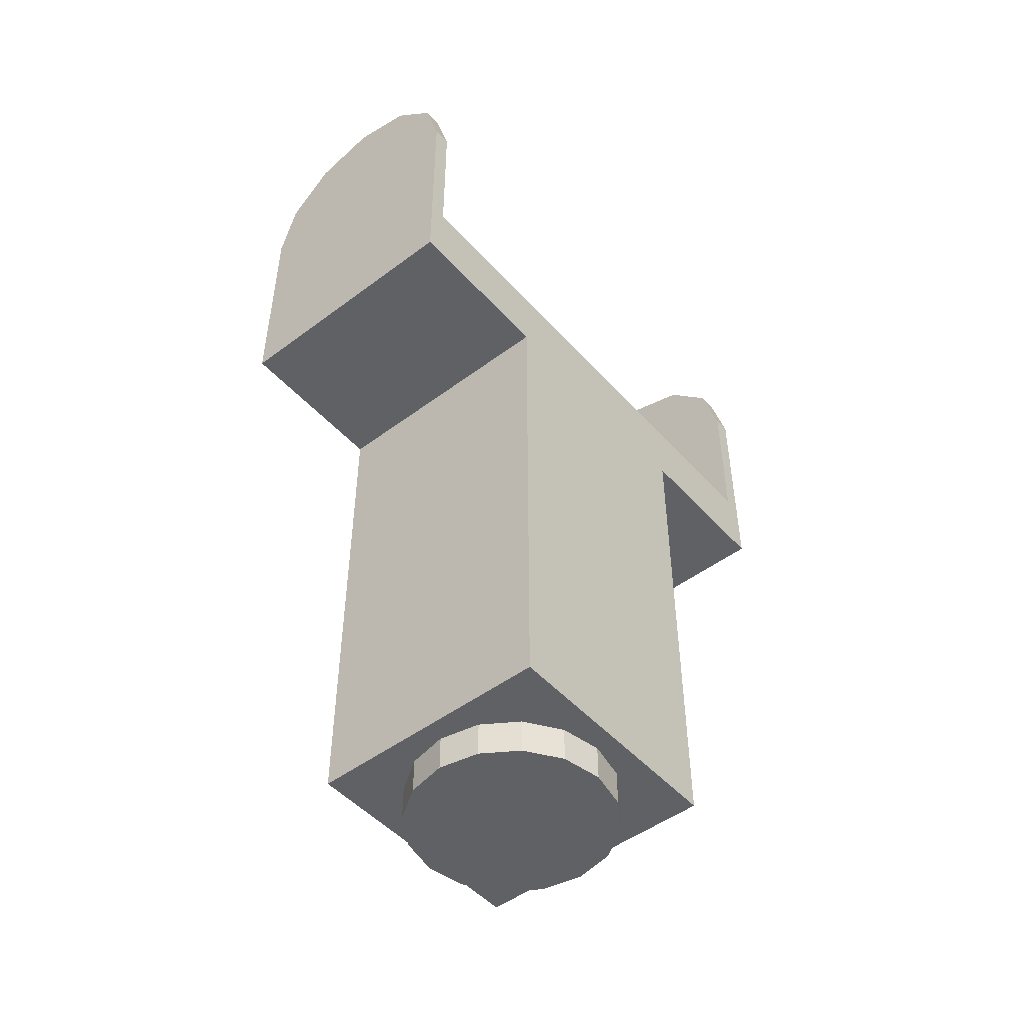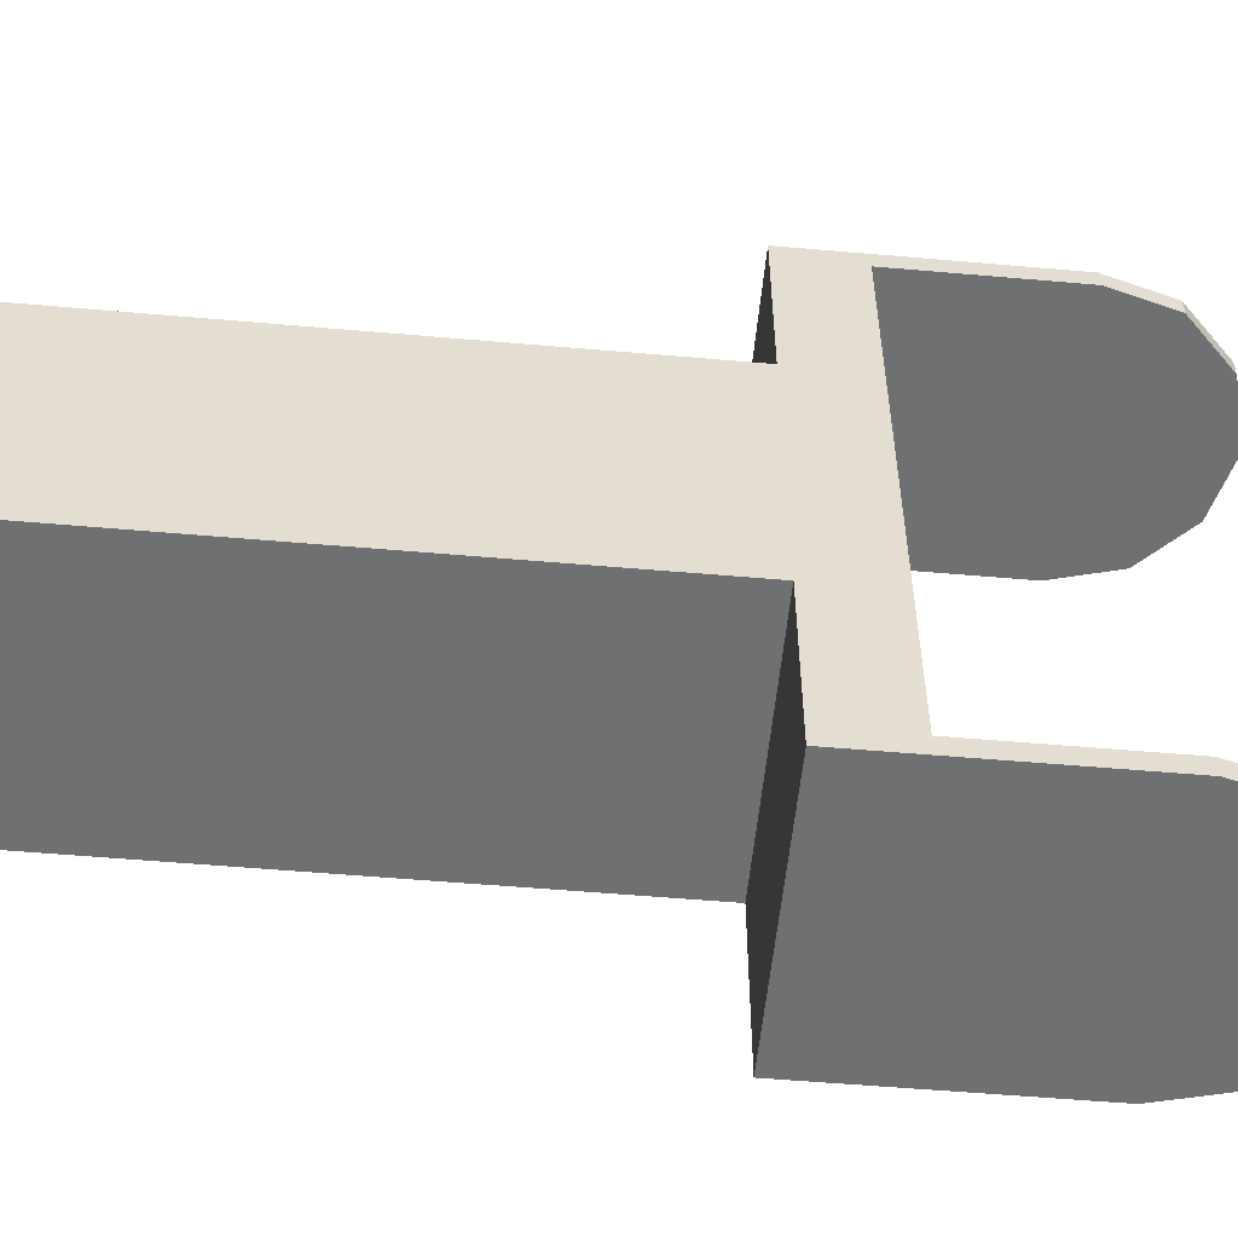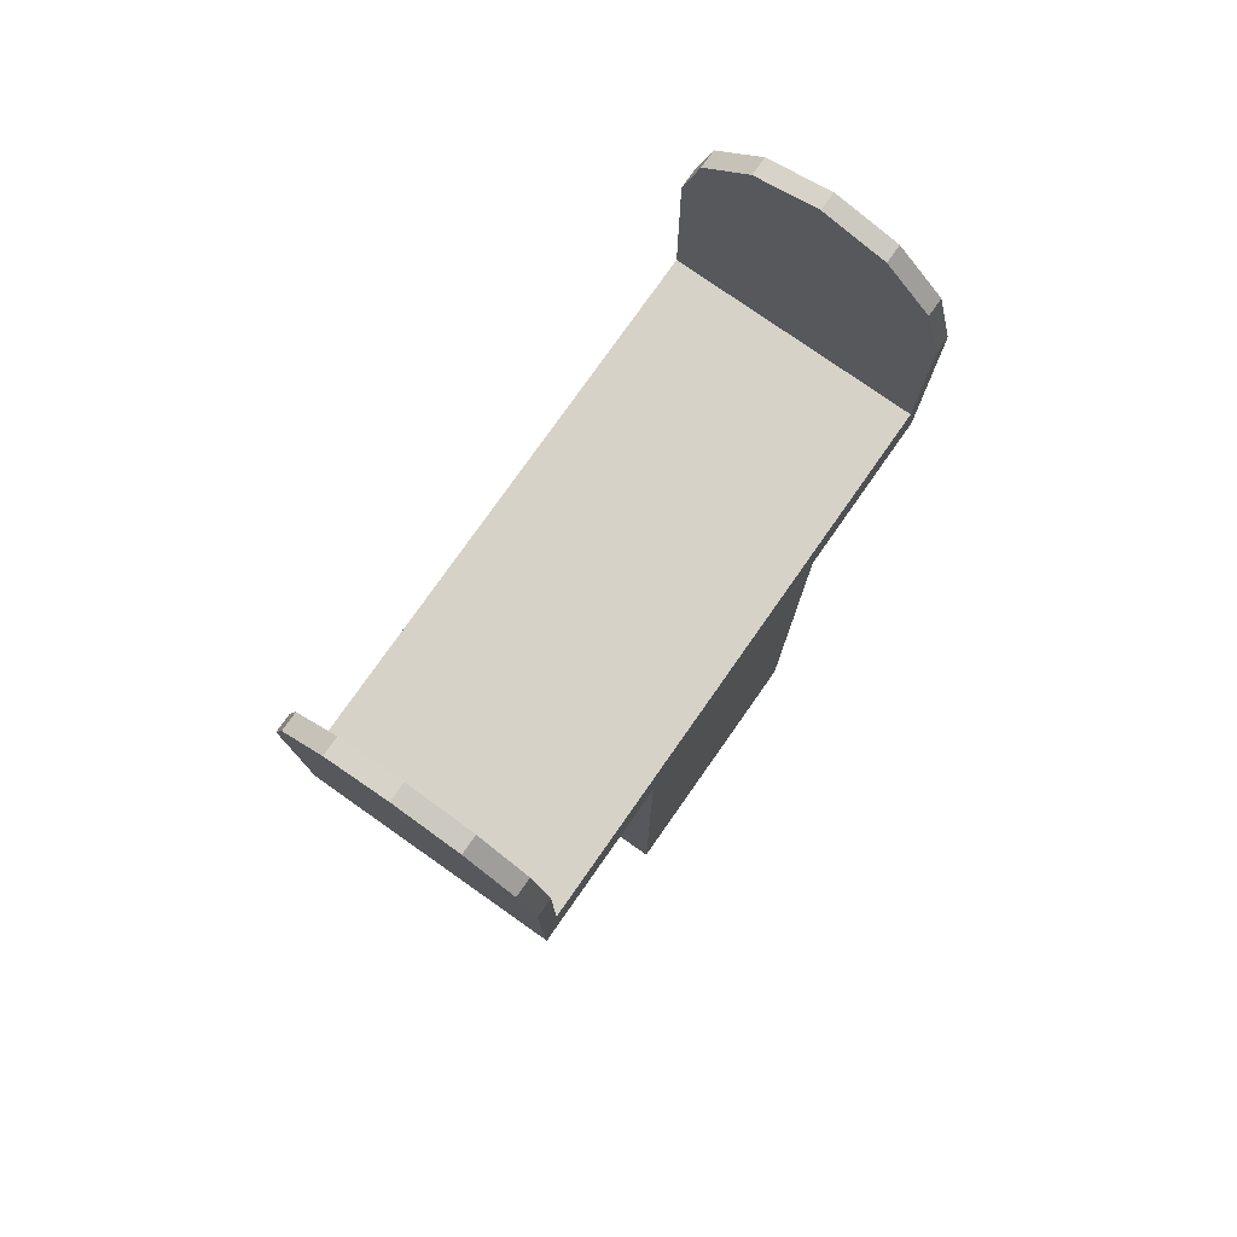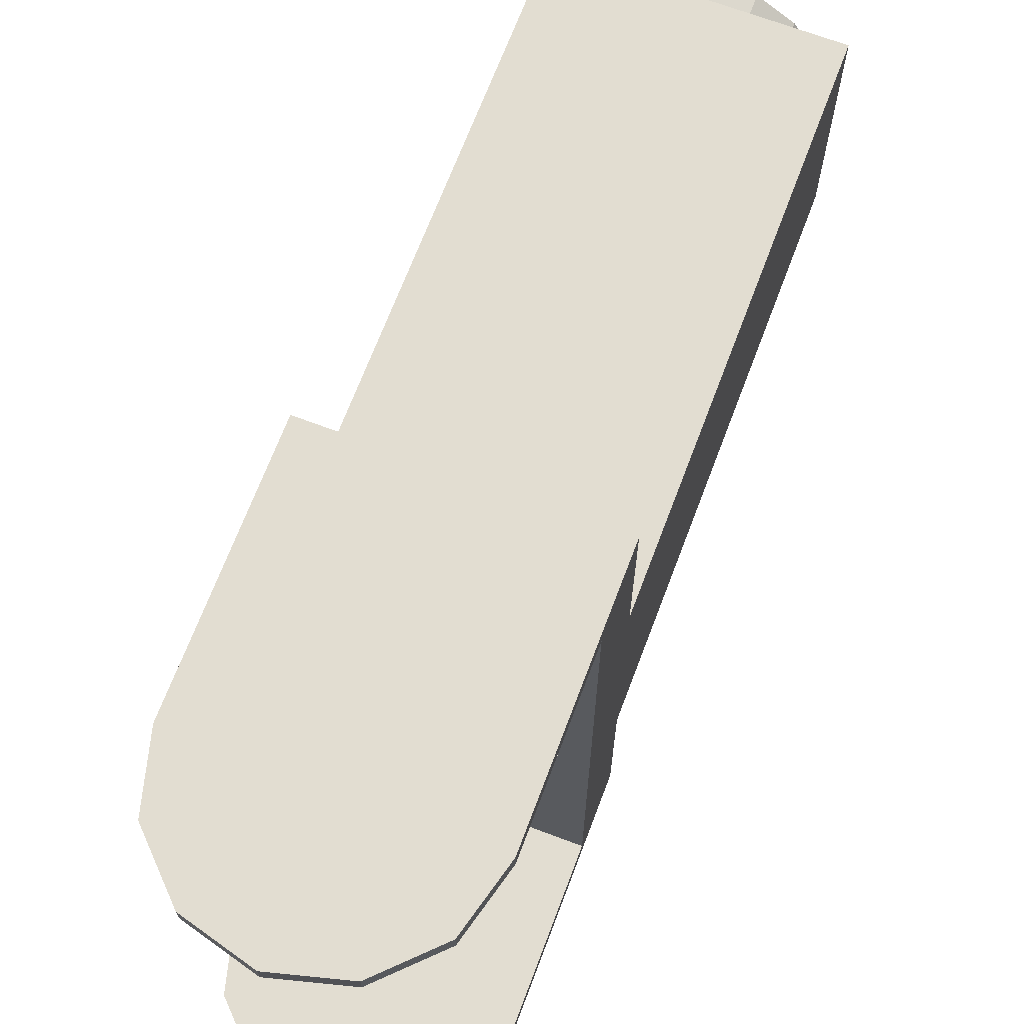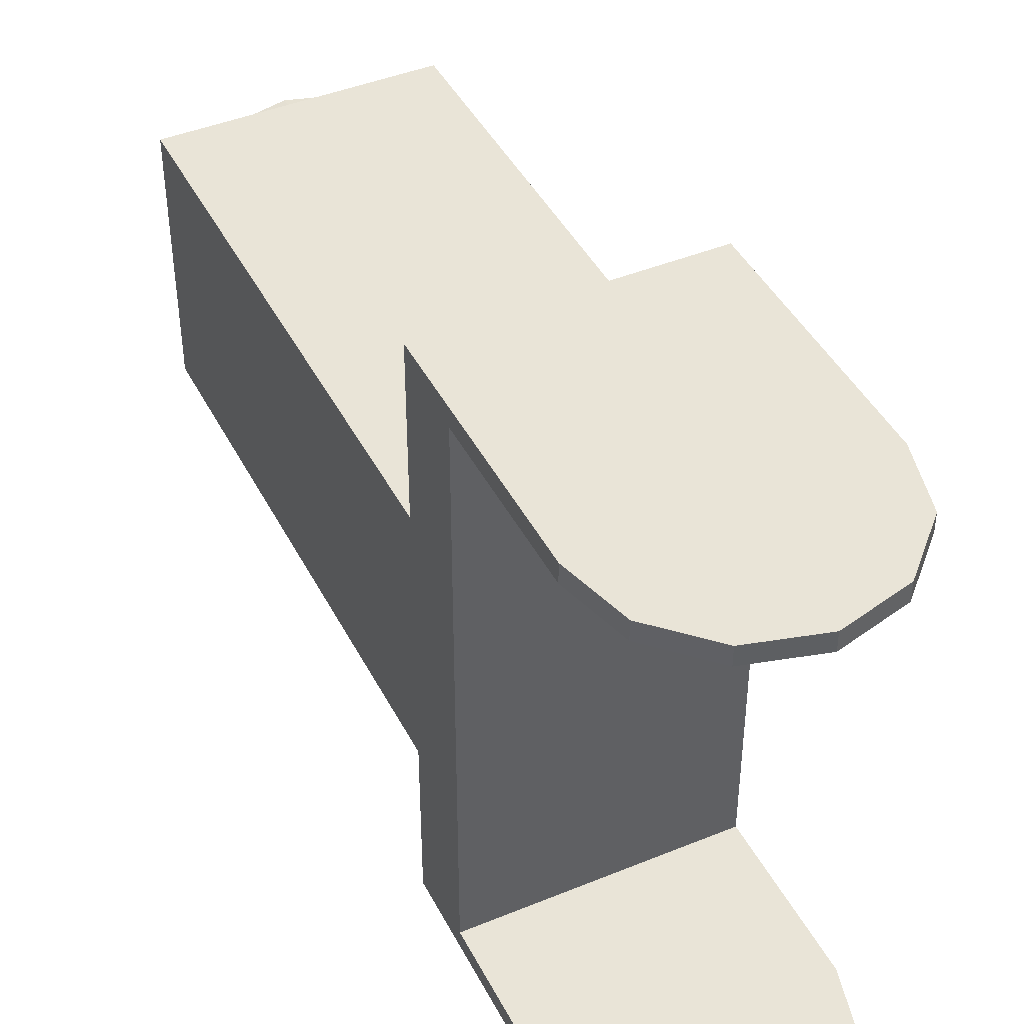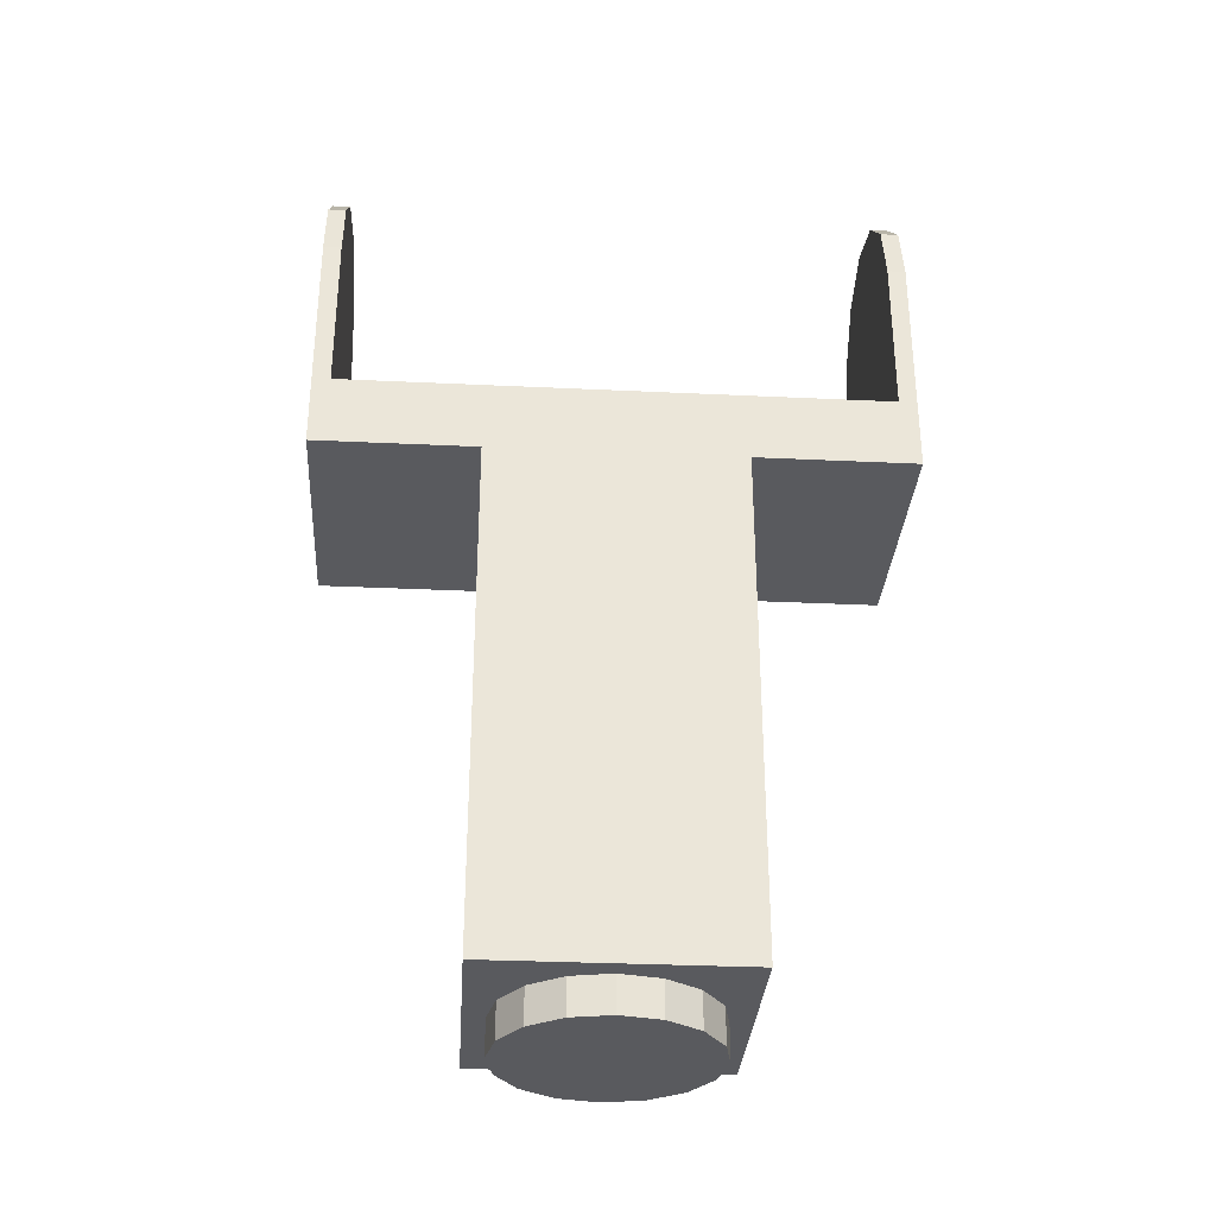
<metadata>
{"format":"obj","ext":"obj","renderer":"f3d","projection":"perspective","resolution":1024,"background":"white","views":[{"elev":-48.9,"azim":39.8,"up":"+Y"},{"elev":-54.8,"azim":84.7,"up":"+Z"},{"elev":77.6,"azim":-144.9,"up":"+Y"},{"elev":68.5,"azim":-159.3,"up":"+Z"},{"elev":43.5,"azim":154.2,"up":"+Z"},{"elev":-31.8,"azim":86.2,"up":"+Y"}]}
</metadata>
<code>
v 0 -124 17.5
v 21 -124 21
v -21 -124 21
v -21 -124 21
v 21 -39 21
v -21 -39 21
v -17.5 -124 3e-06
v -21 -124 21
v -21 -124 -21
v -21 -39 21
v -21 -124 -21
v -21 -124 21
v -6.697 -124 16.17
v 0 -124 17.5
v -21 -124 21
v -12.37 -124 12.37
v -6.697 -124 16.17
v -21 -124 21
v -16.17 -124 6.697
v -12.37 -124 12.37
v -21 -124 21
v -17.5 -124 3e-06
v -16.17 -124 6.697
v -21 -124 21
v -21 -124 -21
v -21 -39 21
v -21 -39 -21
v 17.5 -124 3e-06
v 21 -124 -21
v 21 -124 21
v -21 -124 -21
v -21 -39 -21
v 21 -39 -21
v 16.17 -124 6.697
v 17.5 -124 3e-06
v 21 -124 21
v 12.37 -124 12.37
v 16.17 -124 6.697
v 21 -124 21
v 6.697 -124 16.17
v 12.37 -124 12.37
v 21 -124 21
v 0 -124 17.5
v 6.697 -124 16.17
v 21 -124 21
v 21 -39 -21
v -21 -39 -21
v -21 -39 -48
v -0 -124 -17.5
v -21 -124 -21
v 21 -124 -21
v -21 -27 -45
v -21 -39 -48
v -21 -39 -21
v 16.17 -124 -6.697
v 21 -124 -21
v 17.5 -124 3e-06
v 6.697 -124 -16.17
v -0 -124 -17.5
v 21 -124 -21
v 12.37 -124 -12.37
v 6.697 -124 -16.17
v 21 -124 -21
v 16.17 -124 -6.697
v 12.37 -124 -12.37
v 21 -124 -21
v -21 -39 21
v -21 -27 -45
v -21 -39 -21
v -16.17 -124 -6.697
v -17.5 -124 3e-06
v -21 -124 -21
v -12.37 -124 -12.37
v -16.17 -124 -6.697
v -21 -124 -21
v -6.697 -124 -16.17
v -12.37 -124 -12.37
v -21 -124 -21
v -0 -124 -17.5
v -6.697 -124 -16.17
v -21 -124 -21
v 21 -124 -21
v -21 -124 -21
v 21 -39 -21
v 17.5 -130 3e-06
v 17.5 -124 3e-06
v 16.17 -124 6.697
v 16.17 -130 -6.696
v 16.17 -124 -6.697
v 17.5 -124 3e-06
v 16.17 -130 -6.696
v 17.5 -124 3e-06
v 17.5 -130 3e-06
v 16.17 -130 6.696
v 16.17 -124 6.697
v 12.37 -124 12.37
v 16.17 -130 6.696
v 17.5 -130 3e-06
v 16.17 -124 6.697
v 12.37 -130 12.38
v 12.37 -124 12.37
v 6.697 -124 16.17
v 16.17 -130 6.696
v 12.37 -124 12.37
v 12.37 -130 12.38
v 6.697 -124 16.17
v 0 -124 17.5
v 6.698 -130 16.17
v 12.37 -130 12.38
v 6.697 -124 16.17
v 6.698 -130 16.17
v 0 -130 17.5
v 0 -124 17.5
v -6.697 -124 16.17
v 6.698 -130 16.17
v 0 -124 17.5
v 0 -130 17.5
v -6.698 -130 16.17
v -6.697 -124 16.17
v -12.37 -124 12.37
v 0 -130 17.5
v -6.697 -124 16.17
v -6.698 -130 16.17
v -12.37 -130 12.38
v -12.37 -124 12.37
v -16.17 -124 6.697
v -6.698 -130 16.17
v -12.37 -124 12.37
v -12.37 -130 12.38
v -16.17 -130 6.696
v -16.17 -124 6.697
v -17.5 -124 3e-06
v -12.37 -130 12.38
v -16.17 -124 6.697
v -16.17 -130 6.696
v -17.5 -130 3e-06
v -17.5 -124 3e-06
v -16.17 -124 -6.697
v -16.17 -130 6.696
v -17.5 -124 3e-06
v -17.5 -130 3e-06
v -16.17 -130 -6.696
v -16.17 -124 -6.697
v -12.37 -124 -12.37
v -17.5 -130 3e-06
v -16.17 -124 -6.697
v -16.17 -130 -6.696
v -12.37 -130 -12.38
v -12.37 -124 -12.37
v -6.697 -124 -16.17
v -16.17 -130 -6.696
v -12.37 -124 -12.37
v -12.37 -130 -12.38
v -6.698 -130 -16.17
v -6.697 -124 -16.17
v -0 -124 -17.5
v -12.37 -130 -12.38
v -6.697 -124 -16.17
v -6.698 -130 -16.17
v -0 -130 -17.5
v -0 -124 -17.5
v 6.697 -124 -16.17
v -6.698 -130 -16.17
v -0 -124 -17.5
v -0 -130 -17.5
v 6.698 -130 -16.17
v 6.697 -124 -16.17
v 12.37 -124 -12.37
v -0 -130 -17.5
v 6.697 -124 -16.17
v 6.698 -130 -16.17
v 12.37 -130 -12.38
v 12.37 -124 -12.37
v 16.17 -124 -6.697
v 6.698 -130 -16.17
v 12.37 -124 -12.37
v 12.37 -130 -12.38
v 12.37 -130 -12.38
v 16.17 -124 -6.697
v 16.17 -130 -6.696
v -16.17 -130 -6.696
v 16.17 -130 -6.696
v 17.5 -130 3e-06
v -17.5 -130 3e-06
v -16.17 -130 -6.696
v 17.5 -130 3e-06
v 16.17 -130 6.696
v -17.5 -130 3e-06
v 17.5 -130 3e-06
v -12.37 -130 -12.38
v 12.37 -130 -12.38
v 16.17 -130 -6.696
v -16.17 -130 -6.696
v -12.37 -130 -12.38
v 16.17 -130 -6.696
v -6.698 -130 -16.17
v 6.698 -130 -16.17
v 12.37 -130 -12.38
v -12.37 -130 -12.38
v -6.698 -130 -16.17
v 12.37 -130 -12.38
v -6.698 -130 -16.17
v -0 -130 -17.5
v 6.698 -130 -16.17
v 16.17 -130 6.696
v -16.17 -130 6.696
v -17.5 -130 3e-06
v 12.37 -130 12.38
v -12.37 -130 12.38
v -16.17 -130 6.696
v 16.17 -130 6.696
v 12.37 -130 12.38
v -16.17 -130 6.696
v 6.698 -130 16.17
v -6.698 -130 16.17
v -12.37 -130 12.38
v 12.37 -130 12.38
v 6.698 -130 16.17
v -12.37 -130 12.38
v 6.698 -130 16.17
v 0 -130 17.5
v -6.698 -130 16.17
v -21 -39 48
v 21 -39 48
v 21 0 48
v 21 0 45
v 21 0 48
v 21 -39 48
v -21 0 48
v -21 -39 48
v 21 0 48
v 18.19 10.5 48
v -21 0 48
v 21 0 48
v 18.19 10.5 45
v 18.19 10.5 48
v 21 0 48
v 18.19 10.5 45
v 21 0 48
v 21 0 45
v -21 -39 21
v 21 -39 48
v -21 -39 48
v 21 -27 45
v 21 0 45
v 21 -39 48
v 21 -39 21
v 21 -39 48
v -21 -39 21
v 21 -27 -45
v 21 -39 48
v 21 -39 21
v 21 -27 -45
v 21 -27 45
v 21 -39 48
v -21 0 45
v -21 -39 48
v -21 0 48
v -21 -27 45
v -21 -39 48
v -21 0 45
v -21 -39 21
v -21 -39 48
v -21 -27 45
v 18.19 10.5 48
v -18.19 10.5 48
v -21 0 48
v -21 0 45
v -21 0 48
v -18.19 10.5 48
v 10.5 18.19 48
v -10.5 18.19 48
v -18.19 10.5 48
v -18.19 10.5 45
v -18.19 10.5 48
v -10.5 18.19 48
v 18.19 10.5 48
v 10.5 18.19 48
v -18.19 10.5 48
v -18.19 10.5 45
v -21 0 45
v -18.19 10.5 48
v 10.5 18.19 48
v 0 21 48
v -10.5 18.19 48
v -10.5 18.19 45
v -10.5 18.19 48
v 0 21 48
v -10.5 18.19 45
v -18.19 10.5 45
v -10.5 18.19 48
v 0 21 45
v 0 21 48
v 10.5 18.19 48
v 0 21 45
v -10.5 18.19 45
v 0 21 48
v 10.5 18.19 45
v 10.5 18.19 48
v 18.19 10.5 48
v 10.5 18.19 45
v 0 21 45
v 10.5 18.19 48
v 18.19 10.5 45
v 10.5 18.19 45
v 18.19 10.5 48
v -18.19 10.5 -48
v 18.19 10.5 -48
v 21 0 -48
v 21 0 -45
v 21 0 -48
v 18.19 10.5 -48
v -21 0 -48
v -18.19 10.5 -48
v 21 0 -48
v 21 -39 -48
v -21 0 -48
v 21 0 -48
v 21 -27 -45
v 21 -39 -48
v 21 0 -48
v 21 -27 -45
v 21 0 -48
v 21 0 -45
v -10.5 18.19 -48
v 10.5 18.19 -48
v 18.19 10.5 -48
v 18.19 10.5 -45
v 18.19 10.5 -48
v 10.5 18.19 -48
v -18.19 10.5 -48
v -10.5 18.19 -48
v 18.19 10.5 -48
v 18.19 10.5 -45
v 21 0 -45
v 18.19 10.5 -48
v -10.5 18.19 -48
v 0 21 -48
v 10.5 18.19 -48
v 10.5 18.19 -45
v 10.5 18.19 -48
v 0 21 -48
v 10.5 18.19 -45
v 18.19 10.5 -45
v 10.5 18.19 -48
v 0 21 -45
v 0 21 -48
v -10.5 18.19 -48
v 0 21 -45
v 10.5 18.19 -45
v 0 21 -48
v -10.5 18.19 -45
v -10.5 18.19 -48
v -18.19 10.5 -48
v -10.5 18.19 -45
v 0 21 -45
v -10.5 18.19 -48
v -18.19 10.5 -45
v -18.19 10.5 -48
v -21 0 -48
v -18.19 10.5 -45
v -10.5 18.19 -45
v -18.19 10.5 -48
v 21 -39 -48
v -21 -39 -48
v -21 0 -48
v -21 -27 -45
v -21 0 -48
v -21 -39 -48
v -21 0 -45
v -18.19 10.5 -45
v -21 0 -48
v -21 -27 -45
v -21 0 -45
v -21 0 -48
v 21 -39 -21
v -21 -39 -48
v 21 -39 -48
v 21 -124 -21
v 21 -39 -21
v 21 -124 21
v 21 -39 -21
v 21 -39 21
v 21 -124 21
v 21 -27 -45
v 21 -39 -21
v 21 -39 -48
v -21 0 -45
v 21 0 -45
v 18.19 10.5 -45
v -21 -27 -45
v 21 0 -45
v -21 0 -45
v 21 -27 -45
v 21 0 -45
v -21 -27 -45
v -18.19 10.5 -45
v 18.19 10.5 -45
v 10.5 18.19 -45
v -21 0 -45
v 18.19 10.5 -45
v -18.19 10.5 -45
v -10.5 18.19 -45
v 10.5 18.19 -45
v 0 21 -45
v -18.19 10.5 -45
v 10.5 18.19 -45
v -10.5 18.19 -45
v -18.19 10.5 45
v 21 0 45
v -21 0 45
v 21 -27 45
v -21 0 45
v 21 0 45
v 18.19 10.5 45
v 21 0 45
v -18.19 10.5 45
v 21 -27 45
v -21 -27 45
v -21 0 45
v 18.19 10.5 45
v -18.19 10.5 45
v -10.5 18.19 45
v 10.5 18.19 45
v -10.5 18.19 45
v 0 21 45
v 18.19 10.5 45
v -10.5 18.19 45
v 10.5 18.19 45
v -21 -39 21
v -21 -27 45
v -21 -27 -45
v 21 -27 -45
v -21 -27 -45
v -21 -27 45
v 21 -27 -45
v -21 -27 45
v 21 -27 45
v 21 -27 -45
v 21 -39 21
v 21 -39 -21
v 21 -124 21
v 21 -39 21
v -21 -124 21
f 1 2 3
f 4 5 6
f 7 8 9
f 10 11 12
f 13 14 15
f 16 17 18
f 19 20 21
f 22 23 24
f 25 26 27
f 28 29 30
f 31 32 33
f 34 35 36
f 37 38 39
f 40 41 42
f 43 44 45
f 46 47 48
f 49 50 51
f 52 53 54
f 55 56 57
f 58 59 60
f 61 62 63
f 64 65 66
f 67 68 69
f 70 71 72
f 73 74 75
f 76 77 78
f 79 80 81
f 82 83 84
f 85 86 87
f 88 89 90
f 91 92 93
f 94 95 96
f 97 98 99
f 100 101 102
f 103 104 105
f 106 107 108
f 109 110 111
f 112 113 114
f 115 116 117
f 118 119 120
f 121 122 123
f 124 125 126
f 127 128 129
f 130 131 132
f 133 134 135
f 136 137 138
f 139 140 141
f 142 143 144
f 145 146 147
f 148 149 150
f 151 152 153
f 154 155 156
f 157 158 159
f 160 161 162
f 163 164 165
f 166 167 168
f 169 170 171
f 172 173 174
f 175 176 177
f 178 179 180
f 181 182 183
f 184 185 186
f 187 188 189
f 190 191 192
f 193 194 195
f 196 197 198
f 199 200 201
f 202 203 204
f 205 206 207
f 208 209 210
f 211 212 213
f 214 215 216
f 217 218 219
f 220 221 222
f 223 224 225
f 226 227 228
f 229 230 231
f 232 233 234
f 235 236 237
f 238 239 240
f 241 242 243
f 244 245 246
f 247 248 249
f 250 251 252
f 253 254 255
f 256 257 258
f 259 260 261
f 262 263 264
f 265 266 267
f 268 269 270
f 271 272 273
f 274 275 276
f 277 278 279
f 280 281 282
f 283 284 285
f 286 287 288
f 289 290 291
f 292 293 294
f 295 296 297
f 298 299 300
f 301 302 303
f 304 305 306
f 307 308 309
f 310 311 312
f 313 314 315
f 316 317 318
f 319 320 321
f 322 323 324
f 325 326 327
f 328 329 330
f 331 332 333
f 334 335 336
f 337 338 339
f 340 341 342
f 343 344 345
f 346 347 348
f 349 350 351
f 352 353 354
f 355 356 357
f 358 359 360
f 361 362 363
f 364 365 366
f 367 368 369
f 370 371 372
f 373 374 375
f 376 377 378
f 379 380 381
f 382 383 384
f 385 386 387
f 388 389 390
f 391 392 393
f 394 395 396
f 397 398 399
f 400 401 402
f 403 404 405
f 406 407 408
f 409 410 411
f 412 413 414
f 415 416 417
f 418 419 420
f 421 422 423
f 424 425 426
f 427 428 429
f 430 431 432
f 433 434 435
f 436 437 438
f 439 440 441
f 442 443 444

</code>
